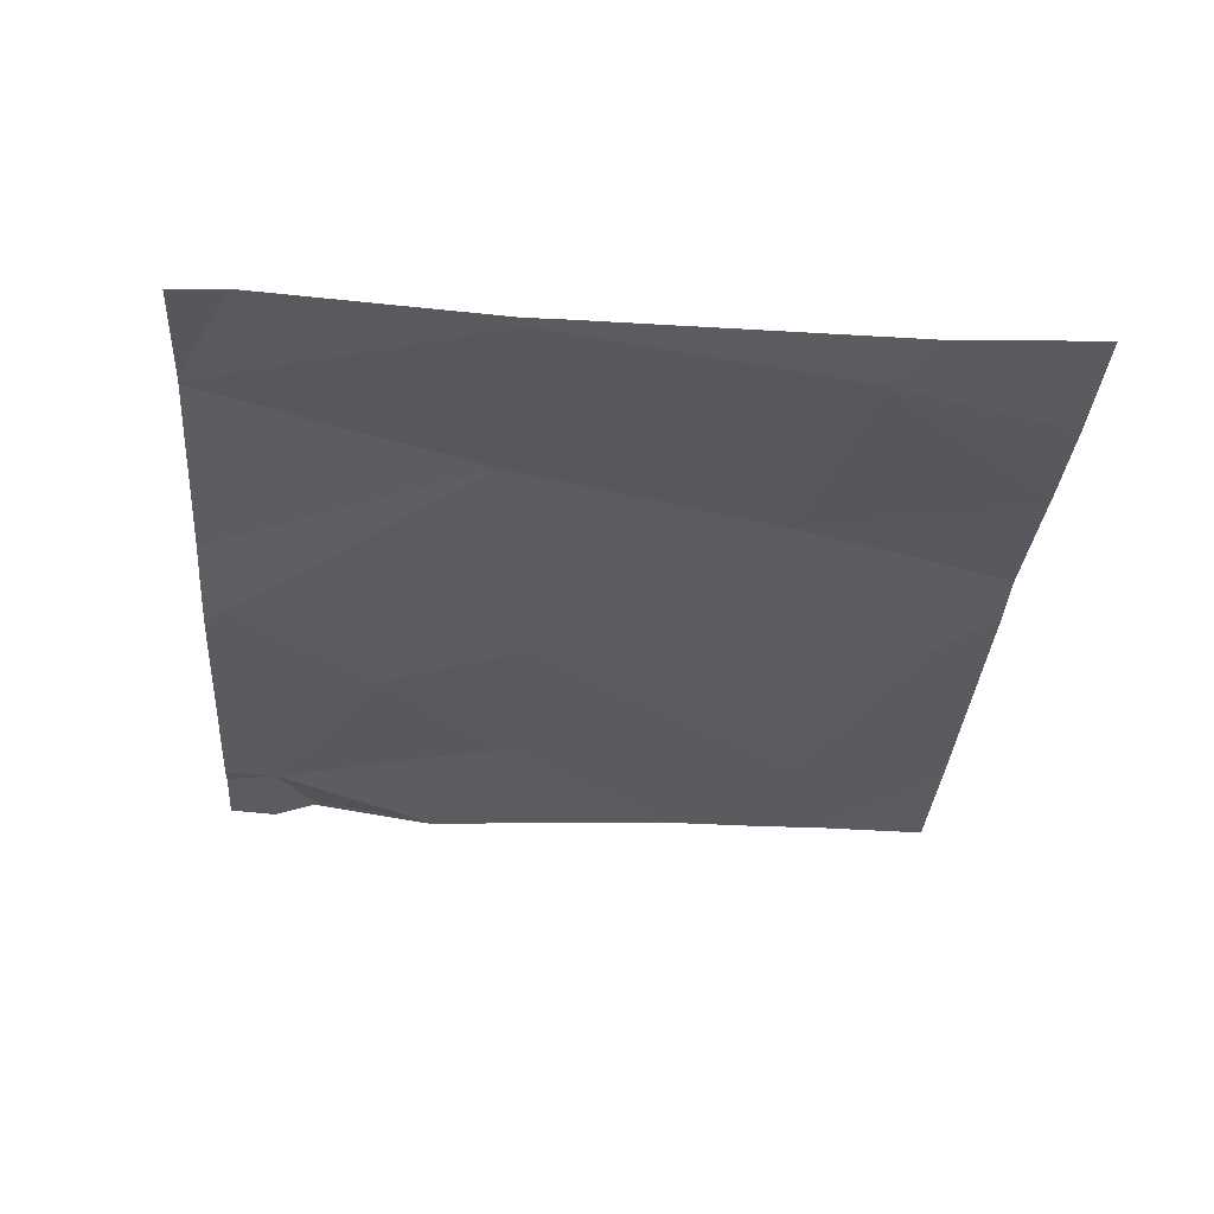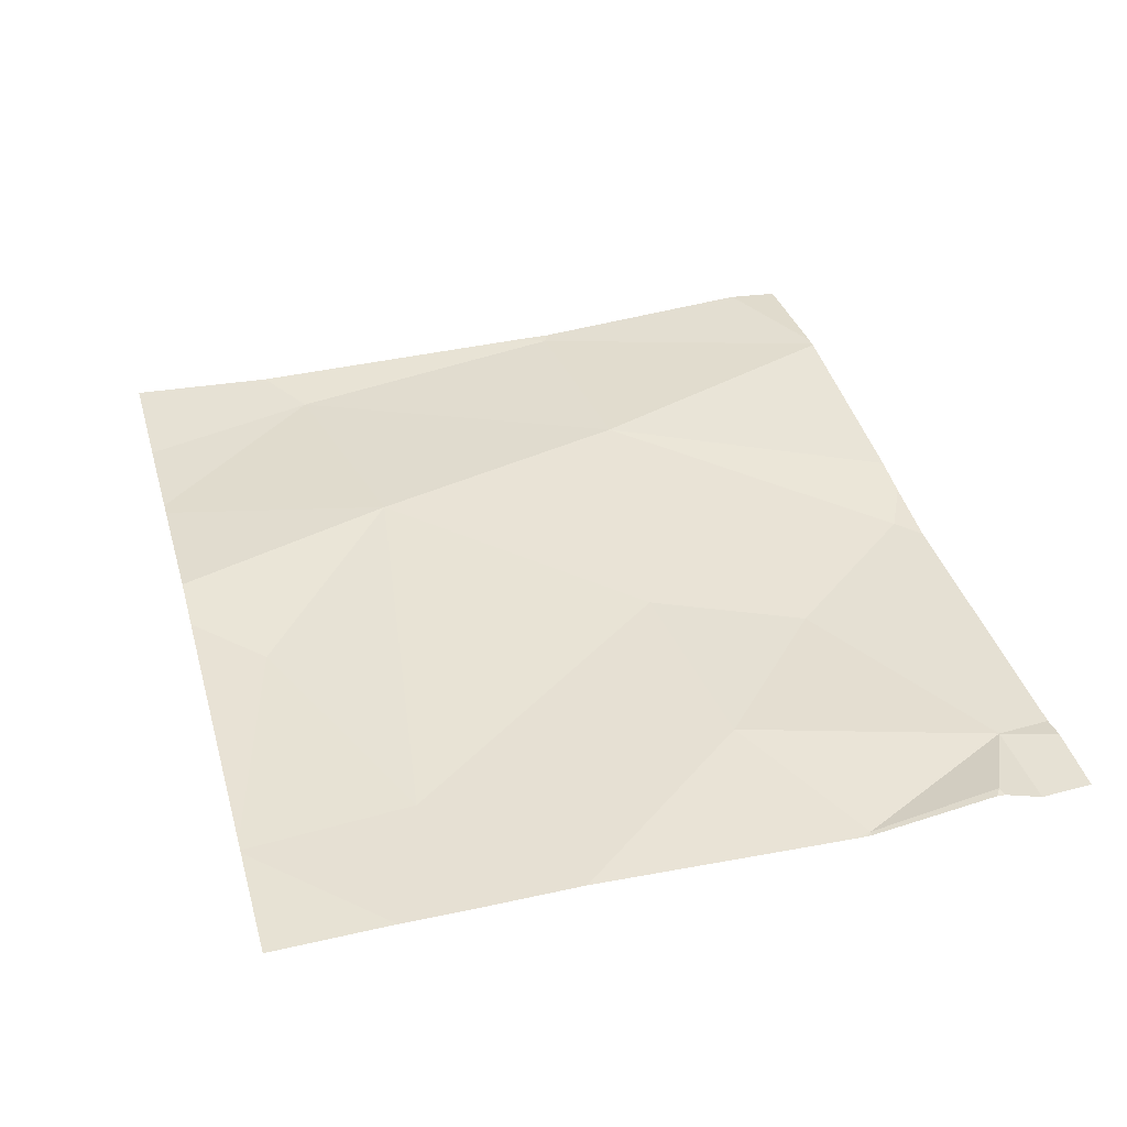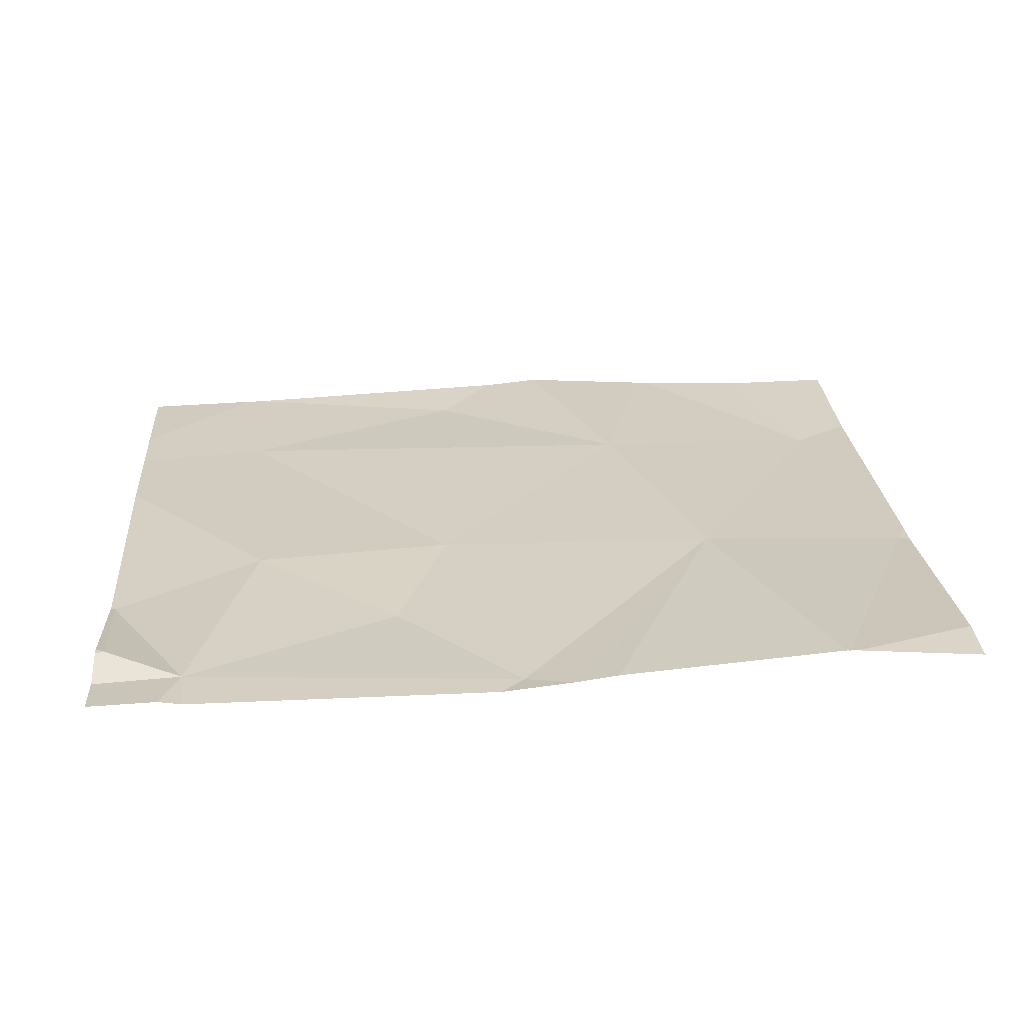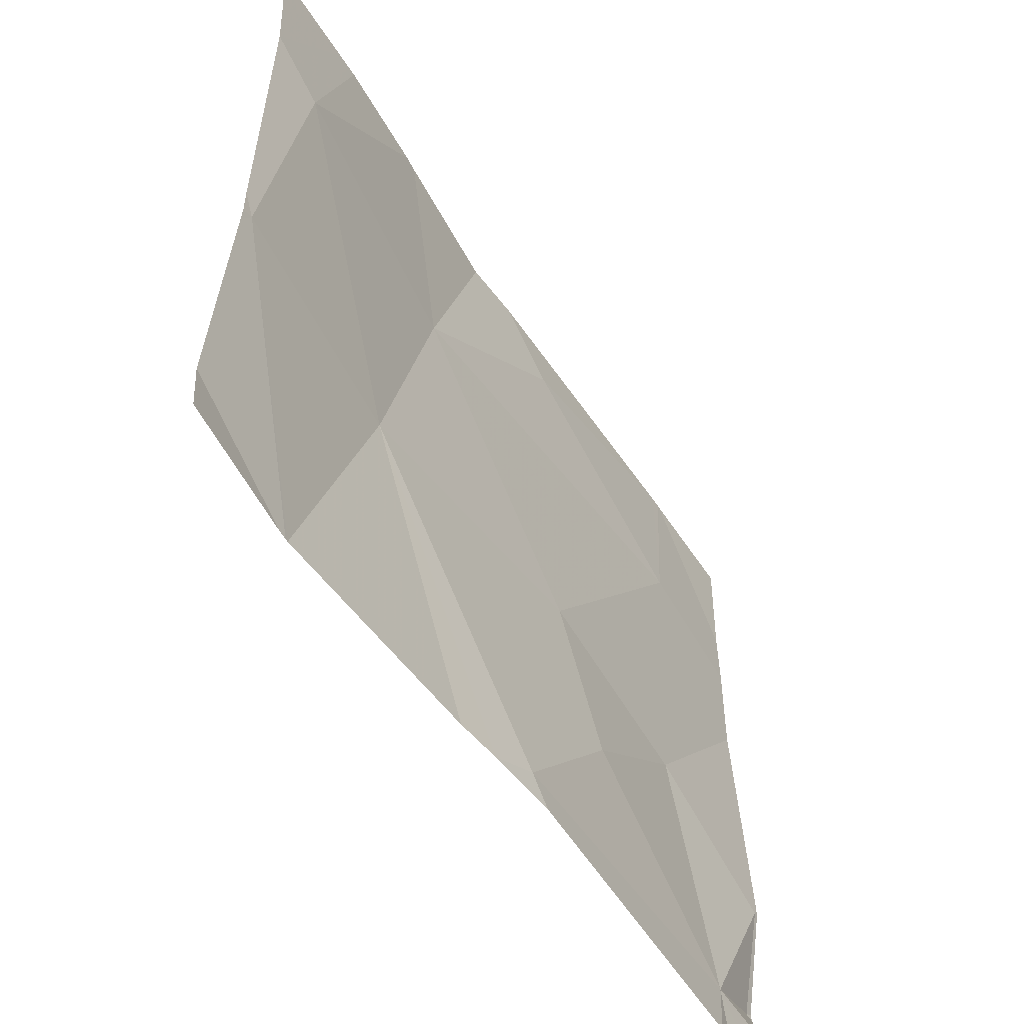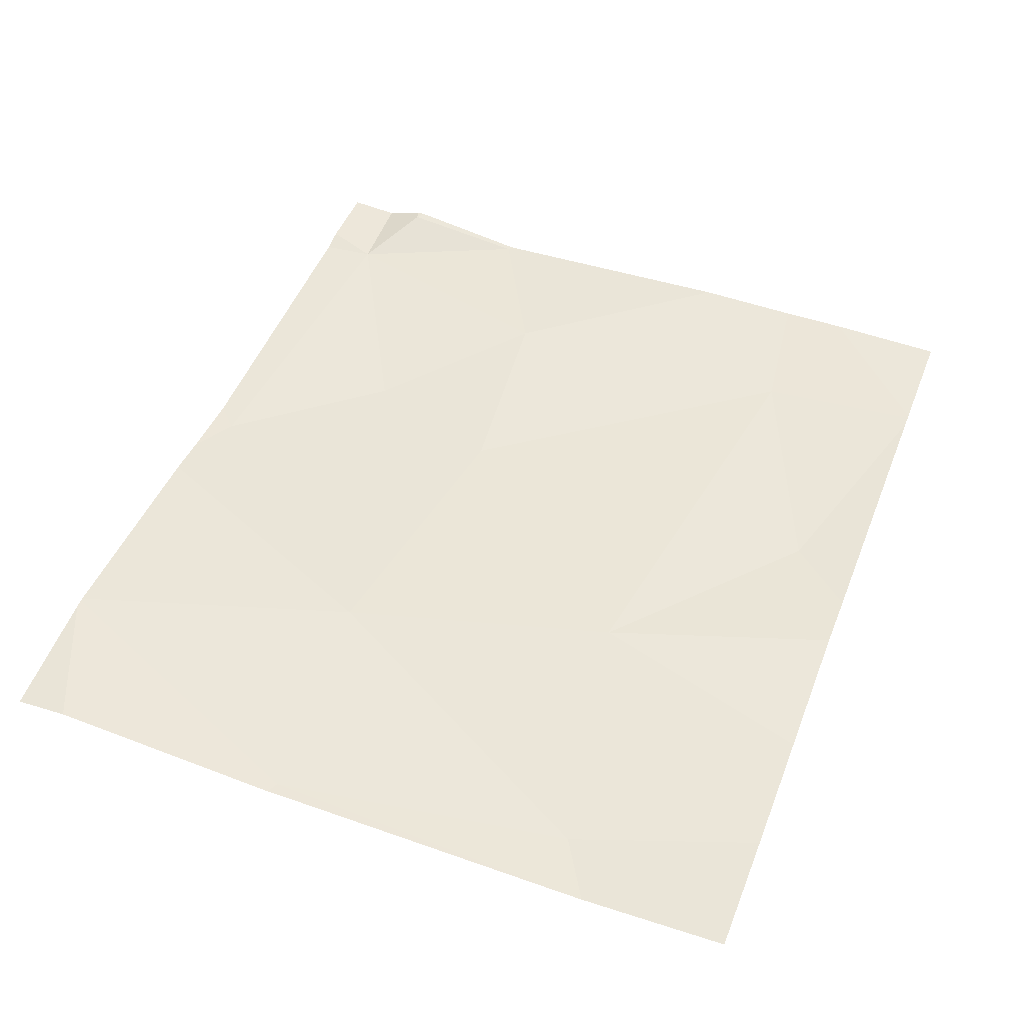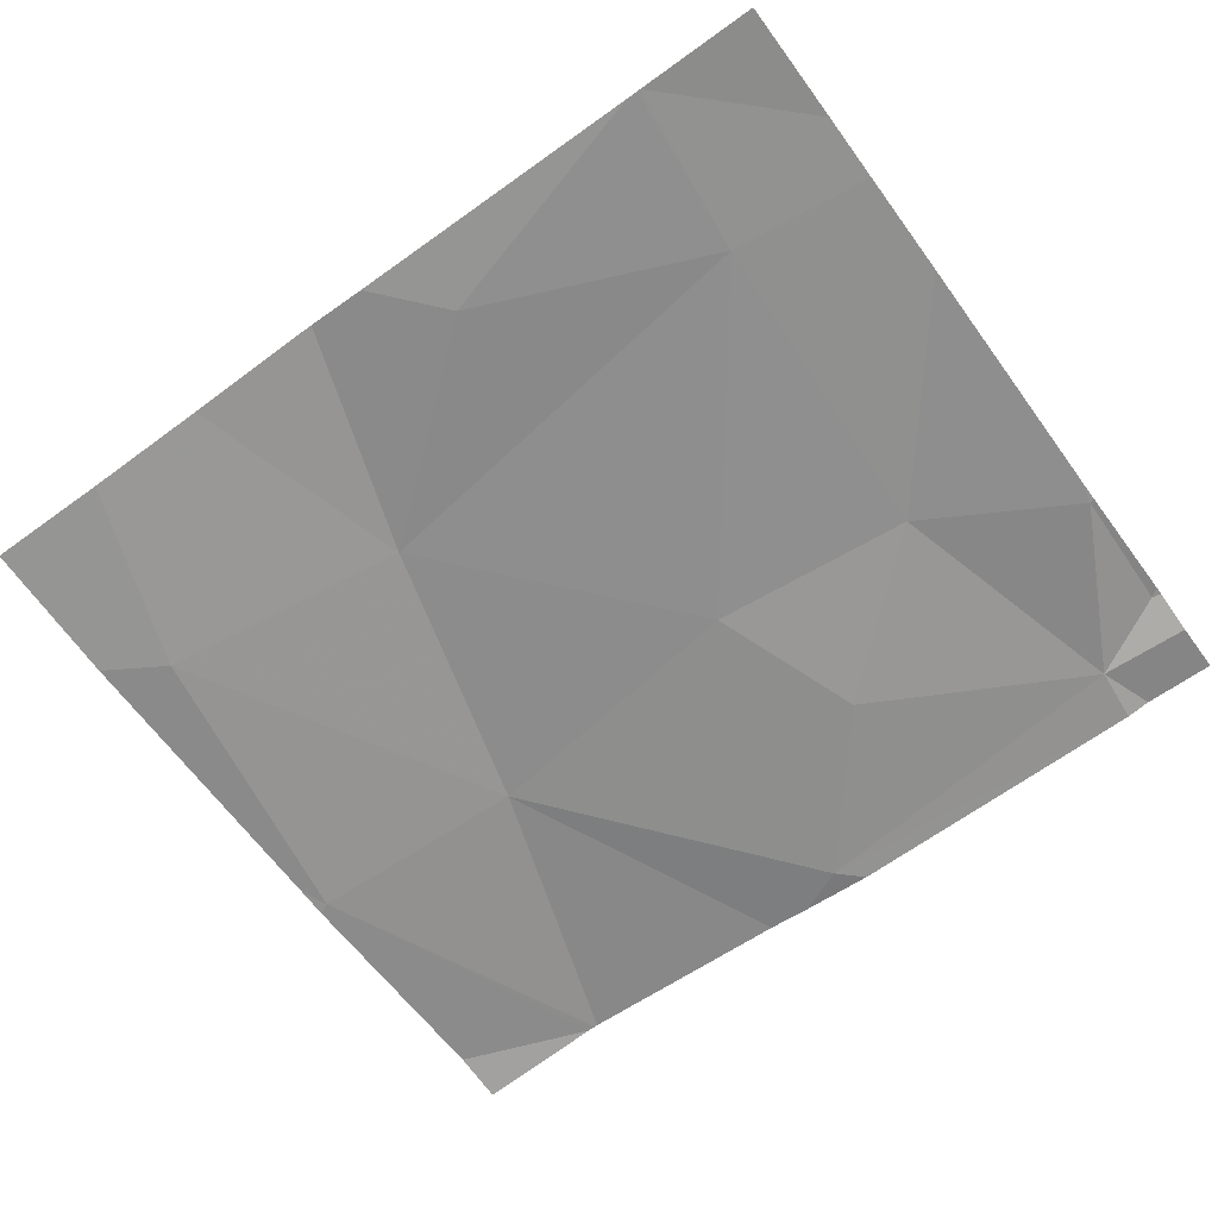
<metadata>
{"format":"obj","ext":"obj","renderer":"f3d","projection":"perspective","resolution":1024,"background":"white","views":[{"elev":-31.9,"azim":85.9,"up":"+Z"},{"elev":38.0,"azim":-105.5,"up":"+Z"},{"elev":24.8,"azim":-4.1,"up":"+Z"},{"elev":-54.7,"azim":120.7,"up":"+Y"},{"elev":50.0,"azim":111.0,"up":"+Z"},{"elev":-66.1,"azim":-143.8,"up":"+Z"}]}
</metadata>
<code>
v -148.3 242.4 483.2
v -148.3 242.6 483.2
v -148.3 242.7 483.2
v -148.1 242.6 483.2
v -148.3 242.1 483.2
v -148.1 242.2 483.3
v -148.3 242.1 483.2
v -148.3 242.1 483.2
v -148.3 242.1 483.2
v -148.3 242 483.3
v -148.3 242 483.3
v -148.3 242 483.3
v -148.3 241.9 483.2
v -148.1 242.8 483.3
v -147.5 242.8 483.3
v -148.2 241.9 483.2
v -147.4 242.8 483.3
v -147.7 242.8 483.3
v -148.1 242.8 483.2
v -147.5 242.8 483.3
v -147.8 241.9 483.2
v -148.2 241.8 483.2
v -147.5 242.2 483.3
v -147.2 242.2 483.3
v -147.9 242.1 483.2
v -148.3 241.8 483.2
v -147.8 242.2 483.3
v -147.6 242.5 483.3
v -148.3 241.8 483.2
v -147.3 242.6 483.3
v -147.8 242.7 483.3
v -147.2 241.9 483.3
v -148.3 242.8 483.2
v -147.2 242.2 483.3
v -147.2 242.2 483.3
v -147.2 242.6 483.3
v -147.2 242.2 483.3
v -148.2 241.8 483.2
v -147.7 241.8 483.3
v -147.8 241.8 483.2
v -147.4 241.8 483.3
v -147.4 241.8 483.3
v -147.4 241.8 483.3
v -147.6 241.8 483.3
v -147.2 241.8 483.3
v -147.2 241.8 483.3
v -147.7 242.8 483.3
v -148.1 242.8 483.2
v -147.3 242.8 483.3
v -147.2 242.8 483.3
f 2 4 3
f 1 6 4
f 5 9 6
f 7 9 5
f 8 9 7
f 10 12 9
f 13 16 11
f 11 12 10
f 16 12 11
f 48 4 14
f 47 31 18
f 21 16 22
f 16 13 26
f 24 23 42
f 21 25 16
f 39 21 40
f 41 24 43
f 25 6 16
f 21 23 27
f 25 27 6
f 16 9 12
f 21 27 25
f 17 36 49
f 28 31 4
f 5 6 1
f 36 24 37
f 23 24 30
f 4 31 14
f 27 28 4
f 31 28 18
f 20 30 15
f 27 23 28
f 38 16 26
f 19 4 48
f 1 4 2
f 16 6 9
f 6 27 4
f 23 21 39
f 10 9 8
f 30 28 23
f 14 31 47
f 15 30 17
f 22 16 38
f 34 24 32
f 35 24 34
f 26 13 29
f 36 30 24
f 17 30 36
f 37 24 35
f 18 28 20
f 40 21 22
f 20 28 30
f 41 32 24
f 42 23 44
f 43 24 42
f 19 3 4
f 44 23 39
f 33 3 19
f 45 32 41
f 46 32 45
f 49 36 50

</code>
